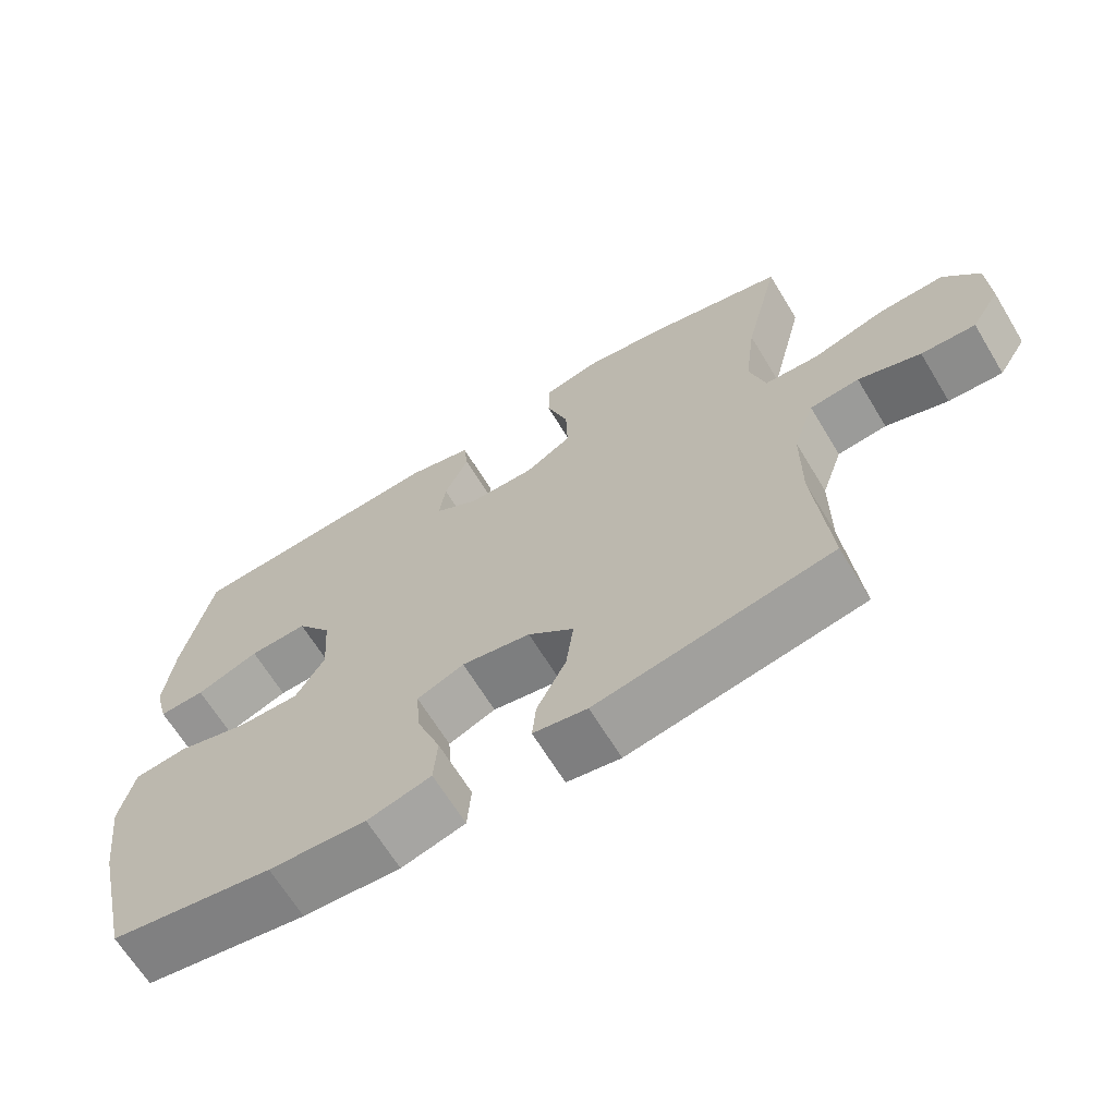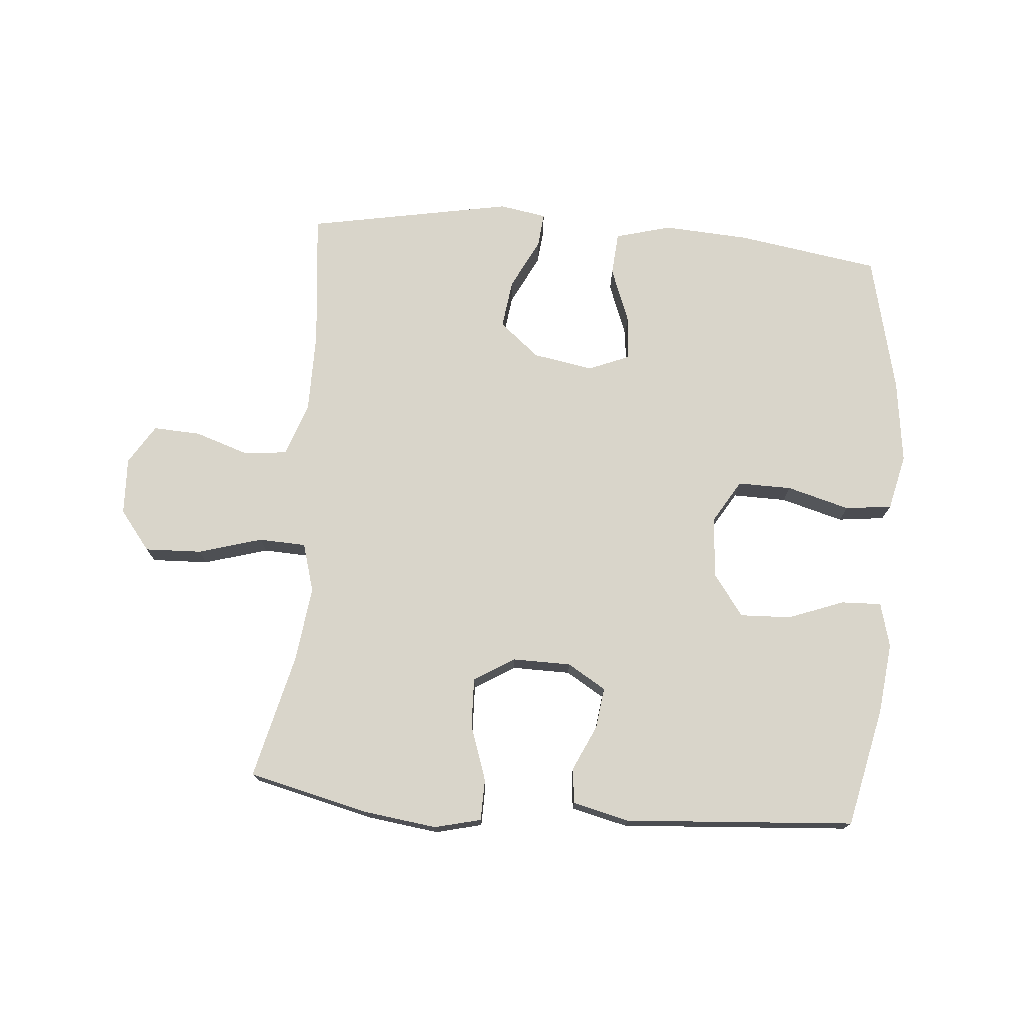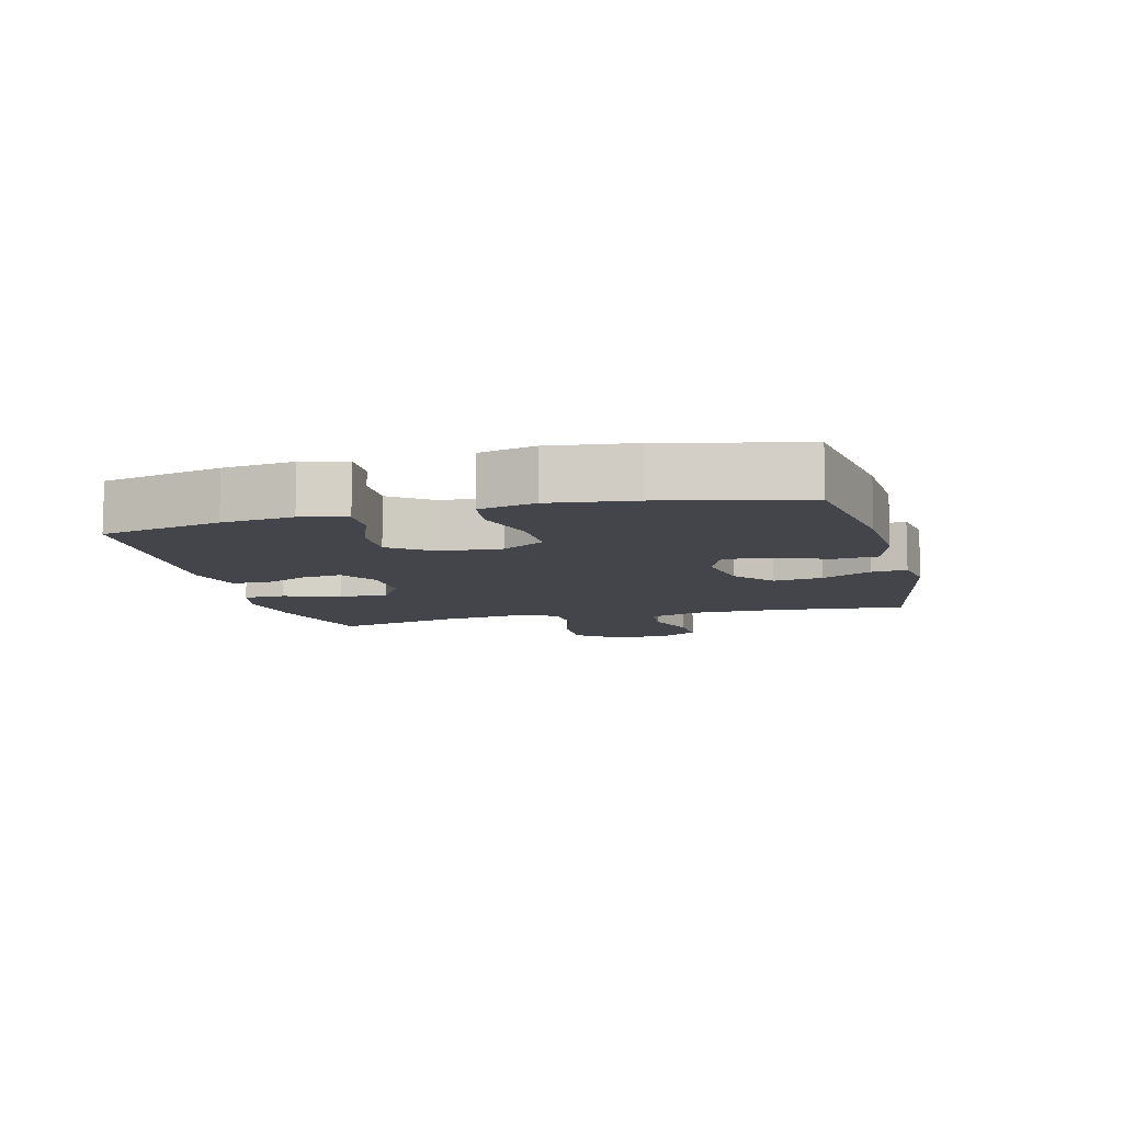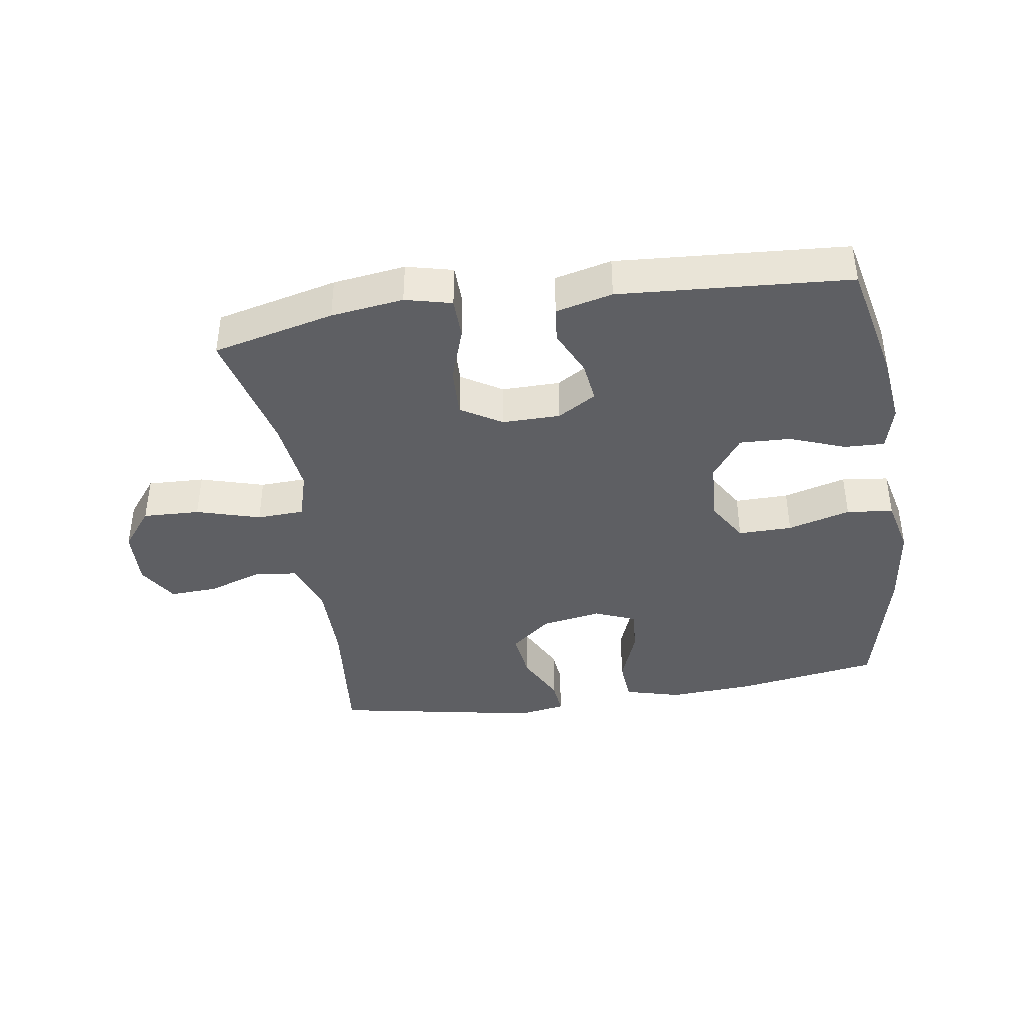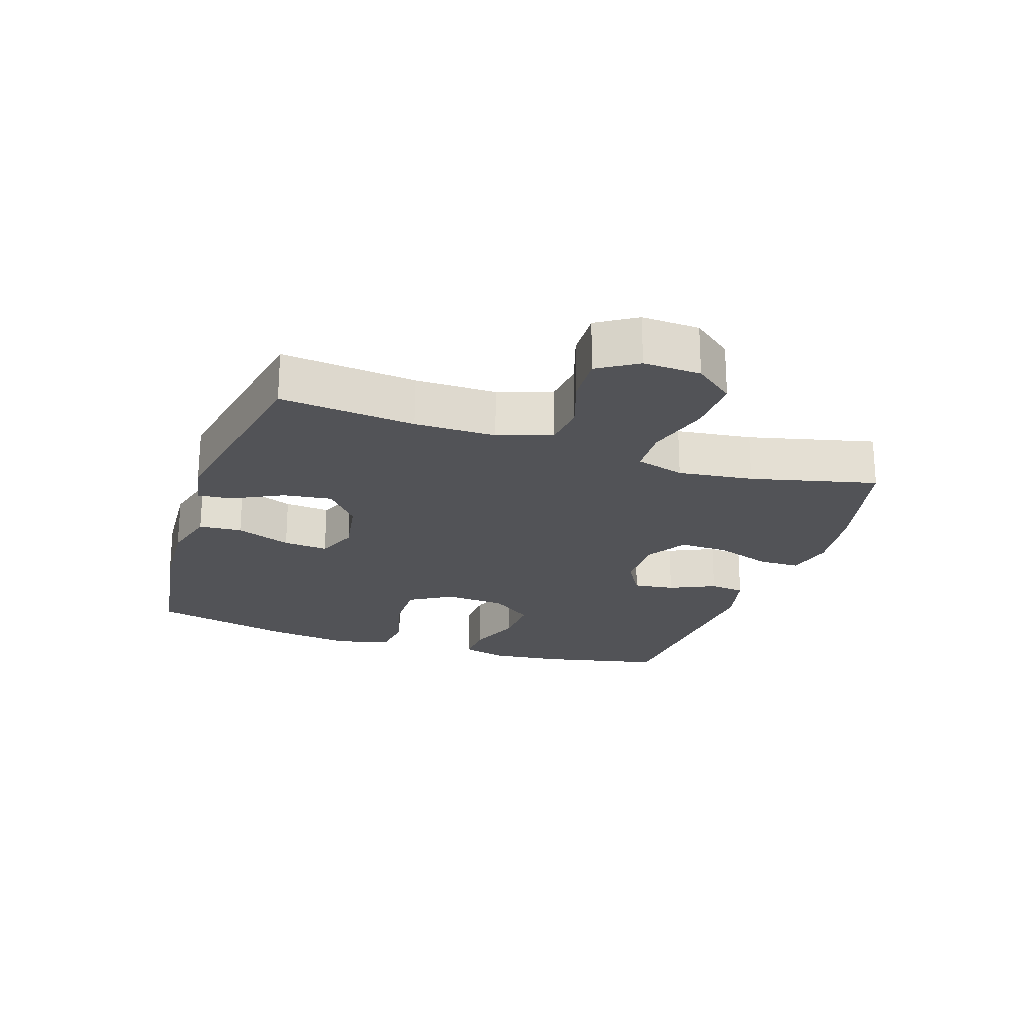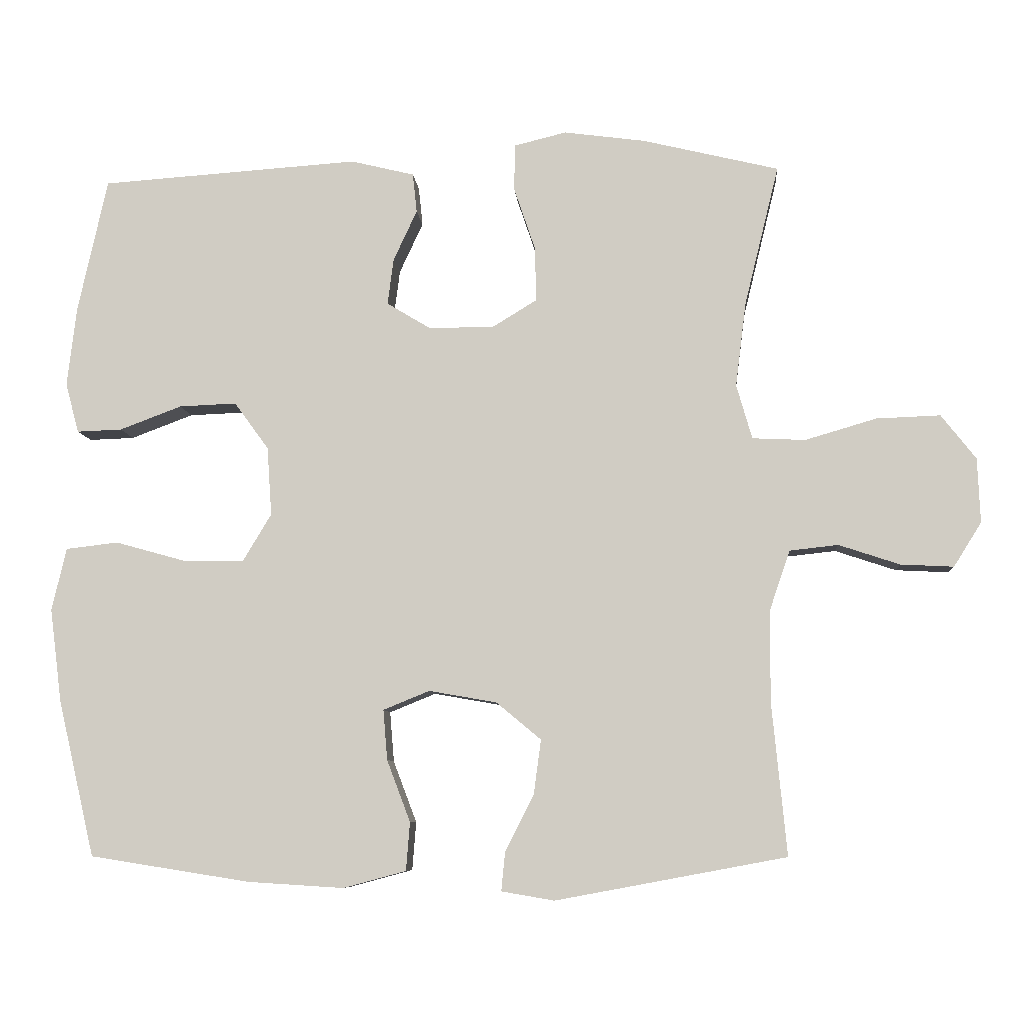
<metadata>
{"format":"obj","ext":"obj","renderer":"f3d","projection":"perspective","resolution":1024,"background":"white","views":[{"elev":-65.9,"azim":-148.8,"up":"+Z"},{"elev":74.4,"azim":4.7,"up":"+Y"},{"elev":-9.3,"azim":104.4,"up":"+Y"},{"elev":-40.5,"azim":8.7,"up":"+Y"},{"elev":-22.5,"azim":-108.5,"up":"+Y"},{"elev":-7.7,"azim":-175.5,"up":"+Z"}]}
</metadata>
<code>
o path6628
v 0.1573 0.0375 0.5322
v 0.06608 0.0375 0.5101
v 0.06002 0.0375 0.4536
v 0.09412 0.0375 0.3802
v 0.1026 0.0375 0.3143
v 0.04073 0.0375 0.2769
v -0.05278 0.0375 0.2758
v -0.1182 0.0375 0.3158
v -0.1157 0.0375 0.3947
v -0.08533 0.0375 0.4847
v -0.08678 0.0375 0.5511
v -0.1616 0.0375 0.5693
v -0.2782 0.0375 0.5537
v -0.4738 0.0375 0.5066
v -0.4244 0.0375 0.3045
v -0.4092 0.0375 0.1837
v -0.4317 0.0375 0.1052
v -0.5078 0.0375 0.1018
v -0.6105 0.0375 0.1318
v -0.7022 0.0375 0.1352
v -0.752 0.0375 0.07141
v -0.7558 0.0375 -0.02119
v -0.7161 0.0375 -0.08458
v -0.6399 0.0375 -0.08074
v -0.5523 0.0375 -0.05165
v -0.4828 0.0375 -0.05927
v -0.453 0.0375 -0.1462
v -0.4526 0.0375 -0.2772
v -0.4738 0.0375 -0.4953
v -0.1426 0.0375 -0.557
v -0.06674 0.0375 -0.5442
v -0.07225 0.0375 -0.4882
v -0.1133 0.0375 -0.4077
v -0.1238 0.0375 -0.329
v -0.05949 0.0375 -0.2756
v 0.03772 0.0375 -0.2584
v 0.1043 0.0375 -0.2856
v 0.09832 0.0375 -0.3577
v 0.06474 0.0375 -0.4463
v 0.07011 0.0375 -0.5157
v 0.1603 0.0375 -0.54
v 0.2979 0.0375 -0.5315
v 0.5279 0.0375 -0.4953
v 0.5803 0.0375 -0.2714
v 0.5974 0.0375 -0.1367
v 0.5765 0.0375 -0.04693
v 0.5015 0.0375 -0.03805
v 0.4007 0.0375 -0.06617
v 0.3137 0.0375 -0.06747
v 0.2724 0.0375 0.001106
v 0.2791 0.0375 0.09962
v 0.3284 0.0375 0.1674
v 0.4108 0.0375 0.1641
v 0.4998 0.0375 0.1306
v 0.5646 0.0375 0.1283
v 0.5835 0.0375 0.1999
v 0.5703 0.0375 0.3139
v 0.5279 0.0375 0.5066
v 0.1573 -0.0375 0.5322
v 0.06608 -0.0375 0.5101
v 0.06002 -0.0375 0.4536
v 0.09412 -0.0375 0.3802
v 0.1026 -0.0375 0.3143
v 0.04073 -0.0375 0.2769
v -0.05278 -0.0375 0.2758
v -0.1182 -0.0375 0.3158
v -0.1157 -0.0375 0.3947
v -0.08533 -0.0375 0.4847
v -0.08678 -0.0375 0.5511
v -0.1616 -0.0375 0.5693
v -0.2782 -0.0375 0.5537
v -0.4738 -0.0375 0.5066
v -0.4244 -0.0375 0.3045
v -0.4092 -0.0375 0.1837
v -0.4317 -0.0375 0.1052
v -0.5078 -0.0375 0.1018
v -0.6105 -0.0375 0.1318
v -0.7022 -0.0375 0.1352
v -0.752 -0.0375 0.07141
v -0.7558 -0.0375 -0.02119
v -0.7161 -0.0375 -0.08458
v -0.6399 -0.0375 -0.08074
v -0.5523 -0.0375 -0.05165
v -0.4828 -0.0375 -0.05927
v -0.453 -0.0375 -0.1462
v -0.4526 -0.0375 -0.2772
v -0.4738 -0.0375 -0.4953
v -0.1426 -0.0375 -0.557
v -0.06674 -0.0375 -0.5442
v -0.07225 -0.0375 -0.4882
v -0.1133 -0.0375 -0.4077
v -0.1238 -0.0375 -0.329
v -0.05949 -0.0375 -0.2756
v 0.03772 -0.0375 -0.2584
v 0.1043 -0.0375 -0.2856
v 0.09832 -0.0375 -0.3577
v 0.06474 -0.0375 -0.4463
v 0.07011 -0.0375 -0.5157
v 0.1603 -0.0375 -0.54
v 0.2979 -0.0375 -0.5315
v 0.5279 -0.0375 -0.4953
v 0.5803 -0.0375 -0.2714
v 0.5974 -0.0375 -0.1367
v 0.5765 -0.0375 -0.04693
v 0.5015 -0.0375 -0.03805
v 0.4007 -0.0375 -0.06617
v 0.3137 -0.0375 -0.06747
v 0.2724 -0.0375 0.001106
v 0.2791 -0.0375 0.09962
v 0.3284 -0.0375 0.1674
v 0.4108 -0.0375 0.1641
v 0.4998 -0.0375 0.1306
v 0.5646 -0.0375 0.1283
v 0.5835 -0.0375 0.1999
v 0.5703 -0.0375 0.3139
v 0.5279 -0.0375 0.5066
v -0.752 0.0375 0.07141
v -0.7558 0.0375 -0.02119
v -0.7161 0.0375 -0.08458
v -0.7161 0.0375 -0.08458
v -0.7022 0.0375 0.1352
v -0.6399 0.0375 -0.08074
v -0.6105 0.0375 0.1318
v -0.5523 0.0375 -0.05165
v -0.5078 0.0375 0.1018
v -0.4828 0.0375 -0.05927
v -0.4828 0.0375 -0.05927
v -0.4317 0.0375 0.1052
v -0.4317 0.0375 0.1052
v -0.453 0.0375 -0.1462
v -0.4526 0.0375 -0.2772
v -0.4738 0.0375 -0.4953
v -0.4738 0.0375 -0.4953
v -0.4738 0.0375 0.5066
v -0.4738 0.0375 0.5066
v -0.4244 0.0375 0.3045
v -0.4092 0.0375 0.1837
v -0.2782 0.0375 0.5537
v -0.1616 0.0375 0.5693
v -0.1426 0.0375 -0.557
v -0.08678 0.0375 0.5511
v -0.08678 0.0375 0.5511
v -0.1182 0.0375 0.3158
v -0.1182 0.0375 0.3158
v -0.1157 0.0375 0.3947
v -0.1133 0.0375 -0.4077
v -0.1238 0.0375 -0.329
v -0.06674 0.0375 -0.5442
v -0.06674 0.0375 -0.5442
v -0.05949 0.0375 -0.2756
v -0.05278 0.0375 0.2758
v -0.08533 0.0375 0.4847
v -0.07225 0.0375 -0.4882
v 0.03772 0.0375 -0.2584
v 0.04073 0.0375 0.2769
v 0.1043 0.0375 -0.2856
v 0.1043 0.0375 -0.2856
v 0.1026 0.0375 0.3143
v 0.1026 0.0375 0.3143
v 0.06608 0.0375 0.5101
v 0.06608 0.0375 0.5101
v 0.06002 0.0375 0.4536
v 0.09412 0.0375 0.3802
v 0.09832 0.0375 -0.3577
v 0.06474 0.0375 -0.4463
v 0.07011 0.0375 -0.5157
v 0.07011 0.0375 -0.5157
v 0.1573 0.0375 0.5322
v 0.1603 0.0375 -0.54
v 0.2979 0.0375 -0.5315
v 0.2724 0.0375 0.001106
v 0.2791 0.0375 0.09962
v 0.3137 0.0375 -0.06747
v 0.3284 0.0375 0.1674
v 0.4007 0.0375 -0.06617
v 0.4108 0.0375 0.1641
v 0.5015 0.0375 -0.03805
v 0.4998 0.0375 0.1306
v 0.5646 0.0375 0.1283
v 0.5646 0.0375 0.1283
v 0.5279 0.0375 0.5066
v 0.5279 0.0375 0.5066
v 0.5279 0.0375 -0.4953
v 0.5279 0.0375 -0.4953
v 0.5765 0.0375 -0.04693
v 0.5765 0.0375 -0.04693
v 0.5703 0.0375 0.3139
v 0.5803 0.0375 -0.2714
v 0.5835 0.0375 0.1999
v 0.5974 0.0375 -0.1367
v -0.752 -0.0375 0.07141
v -0.7558 -0.0375 -0.02119
v -0.7161 -0.0375 -0.08458
v -0.7161 -0.0375 -0.08458
v -0.7022 -0.0375 0.1352
v -0.6399 -0.0375 -0.08074
v -0.6105 -0.0375 0.1318
v -0.5523 -0.0375 -0.05165
v -0.5078 -0.0375 0.1018
v -0.4828 -0.0375 -0.05927
v -0.4828 -0.0375 -0.05927
v -0.4317 -0.0375 0.1052
v -0.4317 -0.0375 0.1052
v -0.453 -0.0375 -0.1462
v -0.4526 -0.0375 -0.2772
v -0.4738 -0.0375 -0.4953
v -0.4738 -0.0375 -0.4953
v -0.4738 -0.0375 0.5066
v -0.4738 -0.0375 0.5066
v -0.4244 -0.0375 0.3045
v -0.4092 -0.0375 0.1837
v -0.2782 -0.0375 0.5537
v -0.1616 -0.0375 0.5693
v -0.1426 -0.0375 -0.557
v -0.08678 -0.0375 0.5511
v -0.08678 -0.0375 0.5511
v -0.1182 -0.0375 0.3158
v -0.1182 -0.0375 0.3158
v -0.1157 -0.0375 0.3947
v -0.1133 -0.0375 -0.4077
v -0.1238 -0.0375 -0.329
v -0.06674 -0.0375 -0.5442
v -0.06674 -0.0375 -0.5442
v -0.05949 -0.0375 -0.2756
v -0.05278 -0.0375 0.2758
v -0.08533 -0.0375 0.4847
v -0.07225 -0.0375 -0.4882
v 0.03772 -0.0375 -0.2584
v 0.04073 -0.0375 0.2769
v 0.1043 -0.0375 -0.2856
v 0.1043 -0.0375 -0.2856
v 0.1026 -0.0375 0.3143
v 0.1026 -0.0375 0.3143
v 0.06608 -0.0375 0.5101
v 0.06608 -0.0375 0.5101
v 0.06002 -0.0375 0.4536
v 0.09412 -0.0375 0.3802
v 0.09832 -0.0375 -0.3577
v 0.06474 -0.0375 -0.4463
v 0.07011 -0.0375 -0.5157
v 0.07011 -0.0375 -0.5157
v 0.1573 -0.0375 0.5322
v 0.1603 -0.0375 -0.54
v 0.2979 -0.0375 -0.5315
v 0.2724 -0.0375 0.001106
v 0.2791 -0.0375 0.09962
v 0.3137 -0.0375 -0.06747
v 0.3284 -0.0375 0.1674
v 0.4007 -0.0375 -0.06617
v 0.4108 -0.0375 0.1641
v 0.5015 -0.0375 -0.03805
v 0.4998 -0.0375 0.1306
v 0.5646 -0.0375 0.1283
v 0.5646 -0.0375 0.1283
v 0.5279 -0.0375 0.5066
v 0.5279 -0.0375 0.5066
v 0.5279 -0.0375 -0.4953
v 0.5279 -0.0375 -0.4953
v 0.5765 -0.0375 -0.04693
v 0.5765 -0.0375 -0.04693
v 0.5703 -0.0375 0.3139
v 0.5803 -0.0375 -0.2714
v 0.5835 -0.0375 0.1999
v 0.5974 -0.0375 -0.1367
f 228 225 224
f 196 191 192
f 245 229 228
f 212 219 213
f 220 214 227
f 230 245 228
f 213 226 215
f 247 245 230
f 263 261 250
f 234 236 242
f 224 225 202
f 225 217 211
f 237 242 236
f 202 204 224
f 242 248 255
f 247 262 249
f 204 202 200
f 213 219 226
f 202 199 200
f 246 229 245
f 253 263 252
f 262 244 257
f 191 197 195
f 221 205 220
f 243 239 240
f 227 214 222
f 198 197 196
f 202 225 211
f 210 217 219
f 229 246 232
f 224 204 221
f 210 212 208
f 211 217 210
f 248 232 246
f 214 220 206
f 255 248 261
f 237 248 242
f 196 197 191
f 197 198 199
f 196 192 193
f 249 264 251
f 252 263 250
f 230 238 244
f 264 249 262
f 205 221 204
f 251 264 259
f 200 199 198
f 228 229 225
f 244 247 230
f 244 238 243
f 238 239 243
f 210 219 212
f 232 248 237
f 250 261 248
f 206 220 205
f 262 247 244
f 21 22 80 79
f 22 120 194 80
f 20 21 79 78
f 23 24 82 81
f 19 20 78 77
f 24 25 83 82
f 18 19 77 76
f 25 127 201 83
f 129 18 76 203
f 26 27 85 84
f 28 133 207 86
f 27 28 86 85
f 135 15 73 209
f 16 17 75 74
f 15 16 74 73
f 13 14 72 71
f 12 13 71 70
f 29 30 88 87
f 142 12 70 216
f 144 9 67 218
f 33 34 92 91
f 30 149 223 88
f 34 35 93 92
f 7 8 66 65
f 10 11 69 68
f 9 10 68 67
f 32 33 91 90
f 31 32 90 89
f 35 36 94 93
f 6 7 65 64
f 36 157 231 94
f 159 6 64 233
f 161 3 61 235
f 3 4 62 61
f 38 39 97 96
f 39 167 241 97
f 1 2 60 59
f 40 41 99 98
f 4 5 63 62
f 37 38 96 95
f 41 42 100 99
f 50 51 109 108
f 49 50 108 107
f 51 52 110 109
f 48 49 107 106
f 52 53 111 110
f 47 48 106 105
f 53 54 112 111
f 54 180 254 112
f 182 1 59 256
f 42 184 258 100
f 186 47 105 260
f 57 58 116 115
f 43 44 102 101
f 56 57 115 114
f 55 56 114 113
f 45 46 104 103
f 44 45 103 102
f 154 150 151
f 122 118 117
f 171 154 155
f 138 139 145
f 146 153 140
f 156 154 171
f 139 141 152
f 173 156 171
f 189 176 187
f 160 168 162
f 150 128 151
f 151 137 143
f 163 162 168
f 128 150 130
f 168 181 174
f 173 175 188
f 130 126 128
f 139 152 145
f 128 126 125
f 172 171 155
f 179 178 189
f 188 183 170
f 117 121 123
f 147 146 131
f 169 166 165
f 153 148 140
f 124 122 123
f 128 137 151
f 136 145 143
f 155 158 172
f 150 147 130
f 136 134 138
f 137 136 143
f 174 172 158
f 140 132 146
f 181 187 174
f 163 168 174
f 122 117 123
f 123 125 124
f 122 119 118
f 175 177 190
f 178 176 189
f 156 170 164
f 190 188 175
f 131 130 147
f 177 185 190
f 126 124 125
f 154 151 155
f 170 156 173
f 170 169 164
f 164 169 165
f 136 138 145
f 158 163 174
f 176 174 187
f 132 131 146
f 188 170 173

</code>
